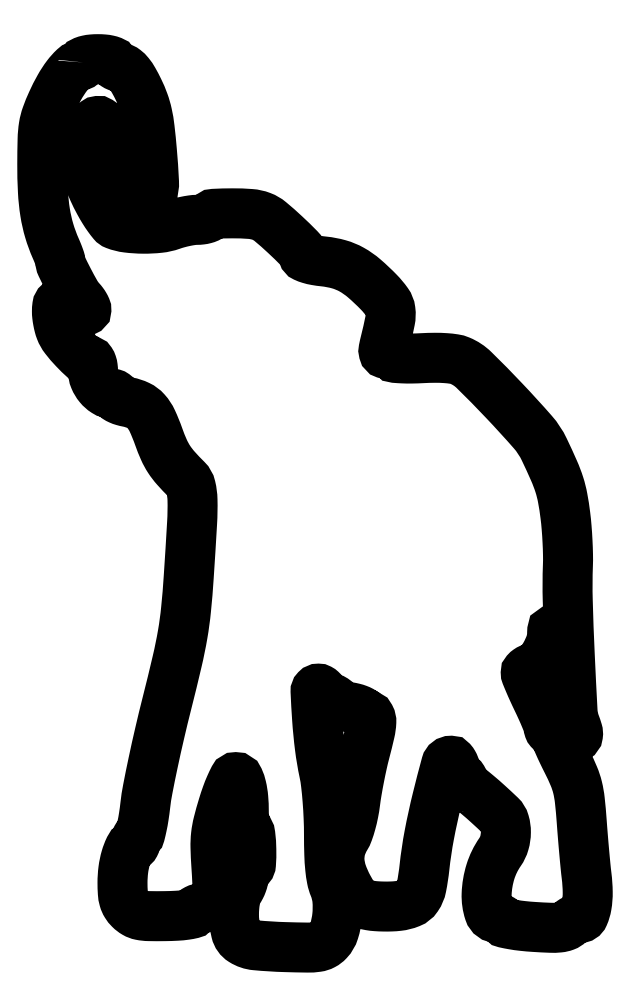
<metadata>
{"format":"dxf","ext":"dxf","renderer":"ezdxf+matplotlib","layout":"modelspace","background":"white","min_lineweight":24,"dpi":150}
</metadata>
<code>
0
SECTION
2
ENTITIES
0
POLYLINE
8
0
66
1
70
1
0
VERTEX
8
0
10
13
20
270
42
-0.1128
0
VERTEX
8
0
10
12.91
20
269.6
42
-0.1002
0
VERTEX
8
0
10
12.67
20
269.3
42
-0.09421
0
VERTEX
8
0
10
12.3
20
269.1
42
-0.08682
0
VERTEX
8
0
10
11.86
20
269
42
0.1923
0
VERTEX
8
0
10
10.2
20
268.3
42
0.04084
0
VERTEX
8
0
10
8.075
20
266
42
0.03464
0
VERTEX
8
0
10
5.78
20
262.4
42
0.02006
0
VERTEX
8
0
10
3.499
20
257.9
42
0.02068
0
VERTEX
8
0
10
1.821
20
253.8
42
0.04764
0
VERTEX
8
0
10
0.9932
20
250.6
42
0.03269
0
VERTEX
8
0
10
0.6318
20
246.6
42
0.005648
0
VERTEX
8
0
10
0.5286
20
239
42
0.01312
0
VERTEX
8
0
10
0.7277
20
230.7
42
0.02689
0
VERTEX
8
0
10
1.404
20
224.2
42
0.03232
0
VERTEX
8
0
10
2.654
20
218.7
42
0.03223
0
VERTEX
8
0
10
4.609
20
213.3
42
-0.006608
0
VERTEX
8
0
10
5.141
20
212.1
42
-0.008758
0
VERTEX
8
0
10
5.591
20
210.9
42
-0.006584
0
VERTEX
8
0
10
5.936
20
210
42
-0.08219
0
VERTEX
8
0
10
6
20
209.6
42
0.1123
0
VERTEX
8
0
10
6.364
20
208
42
0.007405
0
VERTEX
8
0
10
8.489
20
203.7
42
0.0102
0
VERTEX
8
0
10
10.73
20
199.6
42
0.05672
0
VERTEX
8
0
10
12.21
20
197.6
42
-0.02561
0
VERTEX
8
0
10
12.9
20
196.7
42
-0.02815
0
VERTEX
8
0
10
13.47
20
195.9
42
-0.02918
0
VERTEX
8
0
10
13.87
20
195.1
42
-0.1108
0
VERTEX
8
0
10
13.97
20
194.6
42
-0.2183
0
VERTEX
8
0
10
13.86
20
194.3
42
-0.3267
0
VERTEX
8
0
10
13.65
20
194.3
42
-0.09069
0
VERTEX
8
0
10
13.32
20
194.6
42
-0.02526
0
VERTEX
8
0
10
12.92
20
195.2
42
0.09884
0
VERTEX
8
0
10
12.26
20
196
42
0.06914
0
VERTEX
8
0
10
11.27
20
196.5
42
0.05726
0
VERTEX
8
0
10
9.994
20
196.9
42
0.03612
0
VERTEX
8
0
10
8.45
20
197
42
0.02204
0
VERTEX
8
0
10
6.437
20
196.9
42
0.1554
0
VERTEX
8
0
10
5.544
20
196.5
42
0.1848
0
VERTEX
8
0
10
5.114
20
195.8
42
0.03373
0
VERTEX
8
0
10
5
20
194.1
42
0.02854
0
VERTEX
8
0
10
5.076
20
192.7
42
0.01706
0
VERTEX
8
0
10
5.309
20
191.2
42
0.01705
0
VERTEX
8
0
10
5.648
20
189.6
42
0.02821
0
VERTEX
8
0
10
6.051
20
188.4
42
0.07464
0
VERTEX
8
0
10
7.482
20
185.8
42
0.02464
0
VERTEX
8
0
10
10.29
20
182.6
42
0.01967
0
VERTEX
8
0
10
13.3
20
179.6
42
0.1851
0
VERTEX
8
0
10
14.95
20
179
42
-0.2542
0
VERTEX
8
0
10
15.35
20
178.8
42
-0.06306
0
VERTEX
8
0
10
15.69
20
178.1
42
-0.04908
0
VERTEX
8
0
10
15.92
20
177.1
42
-0.03179
0
VERTEX
8
0
10
16
20
175.9
42
0.09873
0
VERTEX
8
0
10
16.47
20
173.5
42
0.0739
0
VERTEX
8
0
10
17.84
20
171.2
42
0.07809
0
VERTEX
8
0
10
19.71
20
169.6
42
0.1436
0
VERTEX
8
0
10
21.65
20
169
42
-0.06915
0
VERTEX
8
0
10
22.17
20
168.9
42
-0.08531
0
VERTEX
8
0
10
22.6
20
168.7
42
-0.09997
0
VERTEX
8
0
10
22.9
20
168.4
42
-0.1398
0
VERTEX
8
0
10
23
20
168
42
0.2533
0
VERTEX
8
0
10
23.22
20
167.6
42
0.03894
0
VERTEX
8
0
10
24.07
20
167.2
42
0.03555
0
VERTEX
8
0
10
25.24
20
166.7
42
0.02384
0
VERTEX
8
0
10
26.64
20
166.4
42
-0.06502
0
VERTEX
8
0
10
29.84
20
165.4
42
-0.09975
0
VERTEX
8
0
10
32.17
20
163.6
42
-0.07411
0
VERTEX
8
0
10
34.07
20
160.7
42
-0.02297
0
VERTEX
8
0
10
36.05
20
155.9
42
0.01898
0
VERTEX
8
0
10
37.62
20
151.9
42
0.04027
0
VERTEX
8
0
10
39.2
20
149
42
0.03808
0
VERTEX
8
0
10
41.28
20
146.3
42
0.0153
0
VERTEX
8
0
10
44.5
20
142.9
42
-0.1405
0
VERTEX
8
0
10
45.85
20
140.5
42
-0.05232
0
VERTEX
8
0
10
46.35
20
136.6
42
-0.02035
0
VERTEX
8
0
10
46.23
20
129.6
42
-0.002045
0
VERTEX
8
0
10
45.2
20
113
42
-0.008156
0
VERTEX
8
0
10
44.38
20
103.1
42
-0.01804
0
VERTEX
8
0
10
43.36
20
95.58
42
-0.01497
0
VERTEX
8
0
10
41.68
20
87.36
42
-0.004102
0
VERTEX
8
0
10
38.55
20
74.5
42
0.004732
0
VERTEX
8
0
10
36.34
20
65.42
42
0.00477
0
VERTEX
8
0
10
34.32
20
56.32
42
0.004659
0
VERTEX
8
0
10
32.71
20
48.36
42
0.01918
0
VERTEX
8
0
10
31.96
20
43.5
42
-0.00951
0
VERTEX
8
0
10
31.5
20
40.03
42
-0.01466
0
VERTEX
8
0
10
30.95
20
37.05
42
-0.008971
0
VERTEX
8
0
10
30.39
20
34.63
42
-0.2532
0
VERTEX
8
0
10
29.97
20
34.17
42
0.1155
0
VERTEX
8
0
10
29.6
20
33.93
42
0.06865
0
VERTEX
8
0
10
29.28
20
33.52
42
0.06288
0
VERTEX
8
0
10
29.07
20
32.98
42
0.06332
0
VERTEX
8
0
10
29
20
32.42
42
-0.05093
0
VERTEX
8
0
10
28.94
20
31.87
42
-0.07039
0
VERTEX
8
0
10
28.78
20
31.41
42
-0.08994
0
VERTEX
8
0
10
28.54
20
31.1
42
-0.1812
0
VERTEX
8
0
10
28.25
20
30.99
42
0.2863
0
VERTEX
8
0
10
27.08
20
30.25
42
0.04063
0
VERTEX
8
0
10
26.02
20
27.46
42
0.03863
0
VERTEX
8
0
10
25.26
20
23.79
42
0.03206
0
VERTEX
8
0
10
25
20
19.8
42
0.0162
0
VERTEX
8
0
10
25.1
20
16.72
42
0.05198
0
VERTEX
8
0
10
25.44
20
14.7
42
0.07179
0
VERTEX
8
0
10
26.12
20
13.17
42
0.05661
0
VERTEX
8
0
10
27.25
20
11.75
42
0.06494
0
VERTEX
8
0
10
28.82
20
10.54
42
0.08246
0
VERTEX
8
0
10
30.53
20
9.894
42
0.04508
0
VERTEX
8
0
10
33.07
20
9.622
42
0.007556
0
VERTEX
8
0
10
37.95
20
9.614
42
0.009816
0
VERTEX
8
0
10
41.56
20
9.733
42
0.02196
0
VERTEX
8
0
10
44.28
20
9.998
42
0.02197
0
VERTEX
8
0
10
46.24
20
10.36
42
0.2608
0
VERTEX
8
0
10
46.79
20
10.86
42
-0.127
0
VERTEX
8
0
10
47.07
20
11.3
42
-0.068
0
VERTEX
8
0
10
47.6
20
11.67
42
-0.06076
0
VERTEX
8
0
10
48.28
20
11.92
42
-0.05743
0
VERTEX
8
0
10
49.01
20
12
42
0.07355
0
VERTEX
8
0
10
49.84
20
12.12
42
0.03864
0
VERTEX
8
0
10
50.82
20
12.5
42
0.03741
0
VERTEX
8
0
10
51.78
20
13.05
42
0.04696
0
VERTEX
8
0
10
52.57
20
13.71
42
0.1031
0
VERTEX
8
0
10
53.44
20
15.04
42
0.07015
0
VERTEX
8
0
10
53.86
20
16.8
42
0.0346
0
VERTEX
8
0
10
53.93
20
19.61
42
0.005848
0
VERTEX
8
0
10
53.63
20
24.96
42
-0.01051
0
VERTEX
8
0
10
53.37
20
30.61
42
-0.03387
0
VERTEX
8
0
10
53.53
20
34.37
42
-0.03482
0
VERTEX
8
0
10
54.19
20
38.02
42
-0.0116
0
VERTEX
8
0
10
55.65
20
43.25
42
-0.01192
0
VERTEX
8
0
10
56.76
20
46.6
42
-0.01857
0
VERTEX
8
0
10
57.89
20
49.43
42
-0.01327
0
VERTEX
8
0
10
58.94
20
51.64
42
-0.2822
0
VERTEX
8
0
10
59.53
20
52
42
-0.2976
0
VERTEX
8
0
10
60.52
20
51.36
42
-0.04537
0
VERTEX
8
0
10
61.3
20
49.03
42
-0.03725
0
VERTEX
8
0
10
61.83
20
45.69
42
-0.02088
0
VERTEX
8
0
10
62
20
41.58
42
0.02263
0
VERTEX
8
0
10
62.08
20
39.9
42
0.02628
0
VERTEX
8
0
10
62.3
20
38.32
42
0.0267
0
VERTEX
8
0
10
62.63
20
37.03
42
0.1213
0
VERTEX
8
0
10
63.03
20
36.37
42
-0.1685
0
VERTEX
8
0
10
63.99
20
34.4
42
-0.02496
0
VERTEX
8
0
10
64.29
20
29.92
42
-0.02154
0
VERTEX
8
0
10
64.18
20
25.45
42
-0.304
0
VERTEX
8
0
10
63.25
20
24.25
42
0.1323
0
VERTEX
8
0
10
62.77
20
23.93
42
0.06553
0
VERTEX
8
0
10
62.36
20
23.32
42
0.05805
0
VERTEX
8
0
10
62.07
20
22.53
42
0.05352
0
VERTEX
8
0
10
61.97
20
21.67
42
-0.05324
0
VERTEX
8
0
10
61.85
20
20.7
42
-0.03068
0
VERTEX
8
0
10
61.51
20
19.57
42
-0.03034
0
VERTEX
8
0
10
61.03
20
18.46
42
-0.04406
0
VERTEX
8
0
10
60.47
20
17.56
42
0.08339
0
VERTEX
8
0
10
59.87
20
16.41
42
0.03054
0
VERTEX
8
0
10
59.4
20
14.62
42
0.02737
0
VERTEX
8
0
10
59.1
20
12.44
42
0.0208
0
VERTEX
8
0
10
59
20
10.03
42
0.05822
0
VERTEX
8
0
10
59.61
20
4.829
42
0.1963
0
VERTEX
8
0
10
61.56
20
2.096
42
0.118
0
VERTEX
8
0
10
65.6
20
0.723
42
0.01577
0
VERTEX
8
0
10
74.63
20
0.1668
42
0.004327
0
VERTEX
8
0
10
81.39
20
0.02313
42
0.03766
0
VERTEX
8
0
10
84.38
20
0.2111
42
0.08703
0
VERTEX
8
0
10
86.22
20
0.8036
42
0.08409
0
VERTEX
8
0
10
87.78
20
1.992
42
0.1121
0
VERTEX
8
0
10
89.54
20
5.024
42
0.04911
0
VERTEX
8
0
10
90.5
20
9.6
42
0.04827
0
VERTEX
8
0
10
90.55
20
14.48
42
0.0777
0
VERTEX
8
0
10
89.56
20
18.51
42
-0.05135
0
VERTEX
8
0
10
88.83
20
20.91
42
-0.02288
0
VERTEX
8
0
10
88.36
20
24.19
42
-0.01718
0
VERTEX
8
0
10
88.08
20
28.53
42
-0.007227
0
VERTEX
8
0
10
87.98
20
34.37
42
0.01017
0
VERTEX
8
0
10
87.87
20
39.59
42
0.009008
0
VERTEX
8
0
10
87.54
20
45.01
42
0.009228
0
VERTEX
8
0
10
87.07
20
49.94
42
0.02343
0
VERTEX
8
0
10
86.49
20
53.48
42
-0.02076
0
VERTEX
8
0
10
85.2
20
61.09
42
-0.0144
0
VERTEX
8
0
10
84.36
20
69.78
42
-0.005926
0
VERTEX
8
0
10
83.89
20
78.1
42
-0.4273
0
VERTEX
8
0
10
84.75
20
79
42
-0.1232
0
VERTEX
8
0
10
85.19
20
78.89
42
-0.06449
0
VERTEX
8
0
10
85.65
20
78.56
42
-0.05809
0
VERTEX
8
0
10
86.06
20
78.07
42
-0.0561
0
VERTEX
8
0
10
86.36
20
77.5
42
0.08103
0
VERTEX
8
0
10
86.7
20
76.93
42
0.06566
0
VERTEX
8
0
10
87.22
20
76.44
42
0.06652
0
VERTEX
8
0
10
87.84
20
76.11
42
0.08848
0
VERTEX
8
0
10
88.47
20
76
42
-0.06267
0
VERTEX
8
0
10
89.05
20
75.93
42
-0.08085
0
VERTEX
8
0
10
89.55
20
75.71
42
-0.09814
0
VERTEX
8
0
10
89.88
20
75.39
42
-0.1528
0
VERTEX
8
0
10
90
20
75.01
42
0.2649
0
VERTEX
8
0
10
90.24
20
74.59
42
0.0371
0
VERTEX
8
0
10
91.17
20
74.13
42
0.03434
0
VERTEX
8
0
10
92.47
20
73.7
42
0.02265
0
VERTEX
8
0
10
94
20
73.38
42
-0.01998
0
VERTEX
8
0
10
95.53
20
73.08
42
-0.03073
0
VERTEX
8
0
10
96.83
20
72.68
42
-0.03122
0
VERTEX
8
0
10
97.77
20
72.25
42
-0.278
0
VERTEX
8
0
10
98
20
71.87
42
0.168
0
VERTEX
8
0
10
98.12
20
71.54
42
0.09491
0
VERTEX
8
0
10
98.44
20
71.26
42
0.07567
0
VERTEX
8
0
10
98.93
20
71.06
42
0.05621
0
VERTEX
8
0
10
99.5
20
71
42
-0.2794
0
VERTEX
8
0
10
100.5
20
70.37
42
-0.1327
0
VERTEX
8
0
10
100.9
20
68.78
42
-0.04528
0
VERTEX
8
0
10
100.5
20
65.66
42
-0.007067
0
VERTEX
8
0
10
98.97
20
59.61
42
0.009796
0
VERTEX
8
0
10
98.12
20
56.09
42
0.00601
0
VERTEX
8
0
10
97.25
20
51.91
42
0.006024
0
VERTEX
8
0
10
96.49
20
47.75
42
0.01069
0
VERTEX
8
0
10
95.98
20
44.3
42
-0.01751
0
VERTEX
8
0
10
95.46
20
41.11
42
-0.01802
0
VERTEX
8
0
10
94.72
20
37.99
42
-0.01885
0
VERTEX
8
0
10
93.87
20
35.3
42
-0.05253
0
VERTEX
8
0
10
93.01
20
33.52
42
0.07246
0
VERTEX
8
0
10
91.55
20
30.15
42
0.07977
0
VERTEX
8
0
10
91.18
20
26.63
42
0.06994
0
VERTEX
8
0
10
91.93
20
22.8
42
0.04108
0
VERTEX
8
0
10
93.82
20
18.51
42
0.01799
0
VERTEX
8
0
10
95.47
20
15.73
42
0.07507
0
VERTEX
8
0
10
96.75
20
14.27
42
0.0951
0
VERTEX
8
0
10
98.25
20
13.43
42
0.03905
0
VERTEX
8
0
10
100.5
20
12.86
42
0.02429
0
VERTEX
8
0
10
102.4
20
12.64
42
0.01301
0
VERTEX
8
0
10
104.7
20
12.54
42
0.01293
0
VERTEX
8
0
10
107
20
12.56
42
0.0197
0
VERTEX
8
0
10
109.1
20
12.72
42
0.06669
0
VERTEX
8
0
10
112.7
20
13.63
42
0.1494
0
VERTEX
8
0
10
114.9
20
15.38
42
0.1014
0
VERTEX
8
0
10
116.2
20
18.55
42
0.02154
0
VERTEX
8
0
10
117.1
20
24.5
42
-0.01998
0
VERTEX
8
0
10
118.6
20
34.35
42
-0.01374
0
VERTEX
8
0
10
121
20
45.39
42
-0.005491
0
VERTEX
8
0
10
123.7
20
55.9
42
-0.3387
0
VERTEX
8
0
10
125.1
20
57
42
-0.2184
0
VERTEX
8
0
10
125.5
20
56.84
42
-0.04665
0
VERTEX
8
0
10
125.9
20
56.27
42
-0.04071
0
VERTEX
8
0
10
126.3
20
55.46
42
-0.02894
0
VERTEX
8
0
10
126.6
20
54.5
42
0.03154
0
VERTEX
8
0
10
126.9
20
53.54
42
0.04352
0
VERTEX
8
0
10
127.3
20
52.73
42
0.05079
0
VERTEX
8
0
10
127.7
20
52.17
42
0.2084
0
VERTEX
8
0
10
128.1
20
52
42
-0.1647
0
VERTEX
8
0
10
128.4
20
51.88
42
-0.09569
0
VERTEX
8
0
10
128.7
20
51.56
42
-0.07677
0
VERTEX
8
0
10
128.9
20
51.07
42
-0.05751
0
VERTEX
8
0
10
129
20
50.5
42
0.05539
0
VERTEX
8
0
10
129.1
20
49.93
42
0.07496
0
VERTEX
8
0
10
129.3
20
49.44
42
0.09439
0
VERTEX
8
0
10
129.5
20
49.11
42
0.17
0
VERTEX
8
0
10
129.9
20
49
42
-0.1689
0
VERTEX
8
0
10
130.7
20
48.7
42
-0.006733
0
VERTEX
8
0
10
133.3
20
46.6
42
-0.01049
0
VERTEX
8
0
10
136.5
20
43.84
42
-0.005627
0
VERTEX
8
0
10
140.2
20
40.32
42
-0.1334
0
VERTEX
8
0
10
141.5
20
38.21
42
-0.07223
0
VERTEX
8
0
10
141.9
20
35.18
42
-0.06766
0
VERTEX
8
0
10
141.5
20
31.93
42
-0.08244
0
VERTEX
8
0
10
140.2
20
29.15
42
0.07665
0
VERTEX
8
0
10
137.2
20
23.19
42
0.06689
0
VERTEX
8
0
10
136.1
20
16.32
42
0.08731
0
VERTEX
8
0
10
136.8
20
10.91
42
0.3251
0
VERTEX
8
0
10
139.5
20
9
42
-0.07048
0
VERTEX
8
0
10
140
20
8.921
42
-0.066
0
VERTEX
8
0
10
140.5
20
8.692
42
-0.07028
0
VERTEX
8
0
10
140.9
20
8.352
42
-0.1062
0
VERTEX
8
0
10
141.2
20
7.95
42
0.2642
0
VERTEX
8
0
10
141.7
20
7.511
42
0.01078
0
VERTEX
8
0
10
144.1
20
7.037
42
0.01637
0
VERTEX
8
0
10
147.1
20
6.616
42
0.0106
0
VERTEX
8
0
10
150.6
20
6.316
42
0.00664
0
VERTEX
8
0
10
155.5
20
6.062
42
0.03408
0
VERTEX
8
0
10
158.2
20
6.144
42
0.06511
0
VERTEX
8
0
10
160
20
6.549
42
0.1072
0
VERTEX
8
0
10
161.2
20
7.365
42
-0.0412
0
VERTEX
8
0
10
162
20
7.991
42
-0.03586
0
VERTEX
8
0
10
162.8
20
8.52
42
-0.03753
0
VERTEX
8
0
10
163.7
20
8.884
42
-0.08199
0
VERTEX
8
0
10
164.4
20
9
42
0.2997
0
VERTEX
8
0
10
165.7
20
9.882
42
0.05957
0
VERTEX
8
0
10
166.6
20
12.77
42
0.04535
0
VERTEX
8
0
10
166.9
20
16.92
42
0.02736
0
VERTEX
8
0
10
166.6
20
21.85
42
-0.006255
0
VERTEX
8
0
10
166.2
20
24.76
42
-0.002019
0
VERTEX
8
0
10
165.8
20
29.07
42
-0.002013
0
VERTEX
8
0
10
165.4
20
33.87
42
-0.002258
0
VERTEX
8
0
10
165.1
20
38.5
42
0.008567
0
VERTEX
8
0
10
164.5
20
44.93
42
0.03318
0
VERTEX
8
0
10
163.8
20
48.87
42
0.04032
0
VERTEX
8
0
10
162.7
20
52.29
42
0.01723
0
VERTEX
8
0
10
160.6
20
56.66
42
-0.005675
0
VERTEX
8
0
10
159.2
20
59.49
42
-0.007951
0
VERTEX
8
0
10
158.1
20
62.04
42
-0.005108
0
VERTEX
8
0
10
157.1
20
64.2
42
-0.09896
0
VERTEX
8
0
10
157
20
64.91
42
0.09097
0
VERTEX
8
0
10
156.9
20
65.33
42
0.09568
0
VERTEX
8
0
10
156.7
20
65.68
42
0.09959
0
VERTEX
8
0
10
156.4
20
65.92
42
0.1077
0
VERTEX
8
0
10
156
20
66
42
-0.1138
0
VERTEX
8
0
10
155.6
20
66.09
42
-0.1003
0
VERTEX
8
0
10
155.3
20
66.34
42
-0.09391
0
VERTEX
8
0
10
155.1
20
66.71
42
-0.08604
0
VERTEX
8
0
10
155
20
67.15
42
0.0935
0
VERTEX
8
0
10
154.9
20
67.89
42
0.005234
0
VERTEX
8
0
10
154
20
70.09
42
0.00791
0
VERTEX
8
0
10
152.8
20
72.7
42
0.005702
0
VERTEX
8
0
10
151.5
20
75.57
42
-0.004838
0
VERTEX
8
0
10
150.2
20
78.43
42
-0.006896
0
VERTEX
8
0
10
149
20
80.99
42
-0.004085
0
VERTEX
8
0
10
148.1
20
83.16
42
-0.09656
0
VERTEX
8
0
10
148
20
83.81
42
-0.1841
0
VERTEX
8
0
10
148.2
20
84.23
42
-0.05851
0
VERTEX
8
0
10
148.7
20
84.67
42
-0.04938
0
VERTEX
8
0
10
149.4
20
85.08
42
-0.03784
0
VERTEX
8
0
10
150.2
20
85.38
42
0.1576
0
VERTEX
8
0
10
152
20
86.54
42
0.04244
0
VERTEX
8
0
10
154
20
89.37
42
0.04319
0
VERTEX
8
0
10
155.5
20
92.69
42
0.082
0
VERTEX
8
0
10
156
20
95.58
42
-0.01072
0
VERTEX
8
0
10
156.1
20
96.61
42
-0.2732
0
VERTEX
8
0
10
156.2
20
96.84
42
-0.376
0
VERTEX
8
0
10
156.4
20
96.78
42
-0.01501
0
VERTEX
8
0
10
156.9
20
96
42
-0.0976
0
VERTEX
8
0
10
157.3
20
94.9
42
-0.00489
0
VERTEX
8
0
10
157.7
20
91.13
42
-0.007706
0
VERTEX
8
0
10
158.2
20
86.6
42
-0.005488
0
VERTEX
8
0
10
158.5
20
81.51
42
0.006588
0
VERTEX
8
0
10
159.1
20
72.43
42
0.03521
0
VERTEX
8
0
10
159.9
20
67.52
42
0.07757
0
VERTEX
8
0
10
160.9
20
64.88
42
0.2655
0
VERTEX
8
0
10
162.5
20
64
42
0.1205
0
VERTEX
8
0
10
163.5
20
64.24
42
0.2438
0
VERTEX
8
0
10
163.9
20
64.88
42
0.1072
0
VERTEX
8
0
10
163.8
20
66.1
42
0.01776
0
VERTEX
8
0
10
163.1
20
68.33
42
-0.07758
0
VERTEX
8
0
10
162.3
20
72.06
42
-0.001967
0
VERTEX
8
0
10
161.4
20
89.33
42
-0.004514
0
VERTEX
8
0
10
160.8
20
105.9
42
-0.01623
0
VERTEX
8
0
10
160.9
20
116.5
42
0.01451
0
VERTEX
8
0
10
160.9
20
119.8
42
0.007464
0
VERTEX
8
0
10
160.7
20
123.9
42
0.007411
0
VERTEX
8
0
10
160.5
20
128.1
42
0.0111
0
VERTEX
8
0
10
160.1
20
131.8
42
0.01435
0
VERTEX
8
0
10
159.3
20
137.2
42
0.03189
0
VERTEX
8
0
10
158.2
20
141.2
42
0.02651
0
VERTEX
8
0
10
156.6
20
145.5
42
0.007299
0
VERTEX
8
0
10
153.6
20
152
42
0.06893
0
VERTEX
8
0
10
150.1
20
157.3
42
0.009929
0
VERTEX
8
0
10
141.4
20
166.9
42
0.008497
0
VERTEX
8
0
10
132.2
20
176.2
42
0.09635
0
VERTEX
8
0
10
127.9
20
179
42
0.06028
0
VERTEX
8
0
10
126.2
20
179.5
42
0.0211
0
VERTEX
8
0
10
123.5
20
179.8
42
0.01833
0
VERTEX
8
0
10
120.3
20
179.9
42
0.01165
0
VERTEX
8
0
10
116.5
20
179.8
42
-0.009045
0
VERTEX
8
0
10
113.2
20
179.7
42
-0.0151
0
VERTEX
8
0
10
110.5
20
179.7
42
-0.008843
0
VERTEX
8
0
10
108.3
20
179.9
42
-0.3911
0
VERTEX
8
0
10
108
20
180.2
42
0.2138
0
VERTEX
8
0
10
107.9
20
180.5
42
0.08005
0
VERTEX
8
0
10
107.4
20
180.8
42
0.0609
0
VERTEX
8
0
10
106.8
20
180.9
42
0.0414
0
VERTEX
8
0
10
106.1
20
181
42
-0.0784
0
VERTEX
8
0
10
105.1
20
181.2
42
-0.2573
0
VERTEX
8
0
10
104.7
20
181.6
42
-0.1126
0
VERTEX
8
0
10
104.7
20
182.6
42
-0.01163
0
VERTEX
8
0
10
105.1
20
184.8
42
0.01108
0
VERTEX
8
0
10
106.6
20
191.2
42
0.08232
0
VERTEX
8
0
10
106.7
20
194.4
42
0.1237
0
VERTEX
8
0
10
105.8
20
196.8
42
0.0375
0
VERTEX
8
0
10
103.2
20
199.9
42
0.02223
0
VERTEX
8
0
10
98.71
20
204.1
42
0.05032
0
VERTEX
8
0
10
94.9
20
206.8
42
0.05902
0
VERTEX
8
0
10
91.03
20
208.4
42
0.04296
0
VERTEX
8
0
10
86.46
20
209.3
42
-0.01718
0
VERTEX
8
0
10
84.03
20
209.6
42
-0.03044
0
VERTEX
8
0
10
82.06
20
210.1
42
-0.03391
0
VERTEX
8
0
10
80.63
20
210.6
42
-0.2142
0
VERTEX
8
0
10
80.13
20
211.2
42
0.1201
0
VERTEX
8
0
10
78.88
20
213.3
42
0.01145
0
VERTEX
8
0
10
74.55
20
217.5
42
0.01335
0
VERTEX
8
0
10
70.04
20
221.5
42
0.08322
0
VERTEX
8
0
10
67.4
20
223
42
0.0729
0
VERTEX
8
0
10
64.05
20
223.8
42
0.01867
0
VERTEX
8
0
10
58.5
20
224
42
0.01187
0
VERTEX
8
0
10
52.9
20
223.8
42
0.2467
0
VERTEX
8
0
10
51.5
20
223
42
-0.1527
0
VERTEX
8
0
10
51.05
20
222.6
42
-0.03768
0
VERTEX
8
0
10
50.13
20
222.3
42
-0.03506
0
VERTEX
8
0
10
48.96
20
222.1
42
-0.0289
0
VERTEX
8
0
10
47.69
20
222
42
0.03518
0
VERTEX
8
0
10
46.15
20
221.9
42
0.01496
0
VERTEX
8
0
10
44.12
20
221.5
42
0.01471
0
VERTEX
8
0
10
41.96
20
221
42
0.01869
0
VERTEX
8
0
10
40
20
220.4
42
-0.05819
0
VERTEX
8
0
10
36.24
20
219.5
42
-0.02861
0
VERTEX
8
0
10
31.33
20
219.3
42
-0.0286
0
VERTEX
8
0
10
26.45
20
219.6
42
-0.06102
0
VERTEX
8
0
10
22.79
20
220.5
42
-0.1295
0
VERTEX
8
0
10
22
20
221.1
42
-0.01619
0
VERTEX
8
0
10
20.71
20
222.8
42
-0.01818
0
VERTEX
8
0
10
19.29
20
224.9
42
-0.01415
0
VERTEX
8
0
10
17.9
20
227.3
42
-0.01728
0
VERTEX
8
0
10
16.04
20
231
42
-0.04855
0
VERTEX
8
0
10
15.1
20
233.8
42
-0.04449
0
VERTEX
8
0
10
14.66
20
236.8
42
-0.01272
0
VERTEX
8
0
10
14.53
20
241.6
42
-0.009925
0
VERTEX
8
0
10
14.59
20
245.5
42
-0.02971
0
VERTEX
8
0
10
14.85
20
248.2
42
-0.04429
0
VERTEX
8
0
10
15.31
20
250
42
-0.1138
0
VERTEX
8
0
10
16.03
20
251.2
42
-0.03467
0
VERTEX
8
0
10
16.86
20
251.9
42
-0.1366
0
VERTEX
8
0
10
17.48
20
252.1
42
-0.1705
0
VERTEX
8
0
10
18.06
20
252
42
-0.06196
0
VERTEX
8
0
10
18.72
20
251.5
42
0.03227
0
VERTEX
8
0
10
19.26
20
250.9
42
0.02313
0
VERTEX
8
0
10
19.93
20
250.4
42
0.02348
0
VERTEX
8
0
10
20.61
20
250
42
0.04558
0
VERTEX
8
0
10
21.19
20
249.8
42
-0.2393
0
VERTEX
8
0
10
21.81
20
249.1
42
-0.04052
0
VERTEX
8
0
10
22.2
20
247.5
42
-0.02771
0
VERTEX
8
0
10
22.45
20
244.8
42
-0.008321
0
VERTEX
8
0
10
22.53
20
240.8
42
0.0173
0
VERTEX
8
0
10
22.77
20
234.5
42
0.09749
0
VERTEX
8
0
10
23.64
20
231.3
42
0.1605
0
VERTEX
8
0
10
25.45
20
229.5
42
0.07193
0
VERTEX
8
0
10
28.69
20
228.4
42
0.09041
0
VERTEX
8
0
10
32.25
20
228.4
42
0.2687
0
VERTEX
8
0
10
34.05
20
229.9
42
0.0992
0
VERTEX
8
0
10
34.61
20
233.6
42
0.008994
0
VERTEX
8
0
10
33.97
20
243.1
42
0.007264
0
VERTEX
8
0
10
33.28
20
249.9
42
0.02495
0
VERTEX
8
0
10
32.54
20
254.3
42
0.03403
0
VERTEX
8
0
10
31.51
20
257.9
42
0.02524
0
VERTEX
8
0
10
29.91
20
261.7
42
0.01582
0
VERTEX
8
0
10
28.38
20
264.6
42
0.04074
0
VERTEX
8
0
10
27.05
20
266.5
42
0.05836
0
VERTEX
8
0
10
25.78
20
267.8
42
0.1039
0
VERTEX
8
0
10
24.47
20
268.4
42
-0.03521
0
VERTEX
8
0
10
23.52
20
268.7
42
-0.04726
0
VERTEX
8
0
10
22.72
20
269.1
42
-0.05598
0
VERTEX
8
0
10
22.17
20
269.6
42
-0.1953
0
VERTEX
8
0
10
22
20
270
42
0.3128
0
VERTEX
8
0
10
21.74
20
270.4
42
0.03592
0
VERTEX
8
0
10
20.68
20
270.7
42
0.03313
0
VERTEX
8
0
10
19.22
20
270.9
42
0.02054
0
VERTEX
8
0
10
17.5
20
271
42
0.02094
0
VERTEX
8
0
10
15.78
20
270.9
42
0.03374
0
VERTEX
8
0
10
14.32
20
270.7
42
0.03697
0
VERTEX
8
0
10
13.27
20
270.4
42
0.3105
0
SEQEND
0
ENDSEC
0
EOF

</code>
